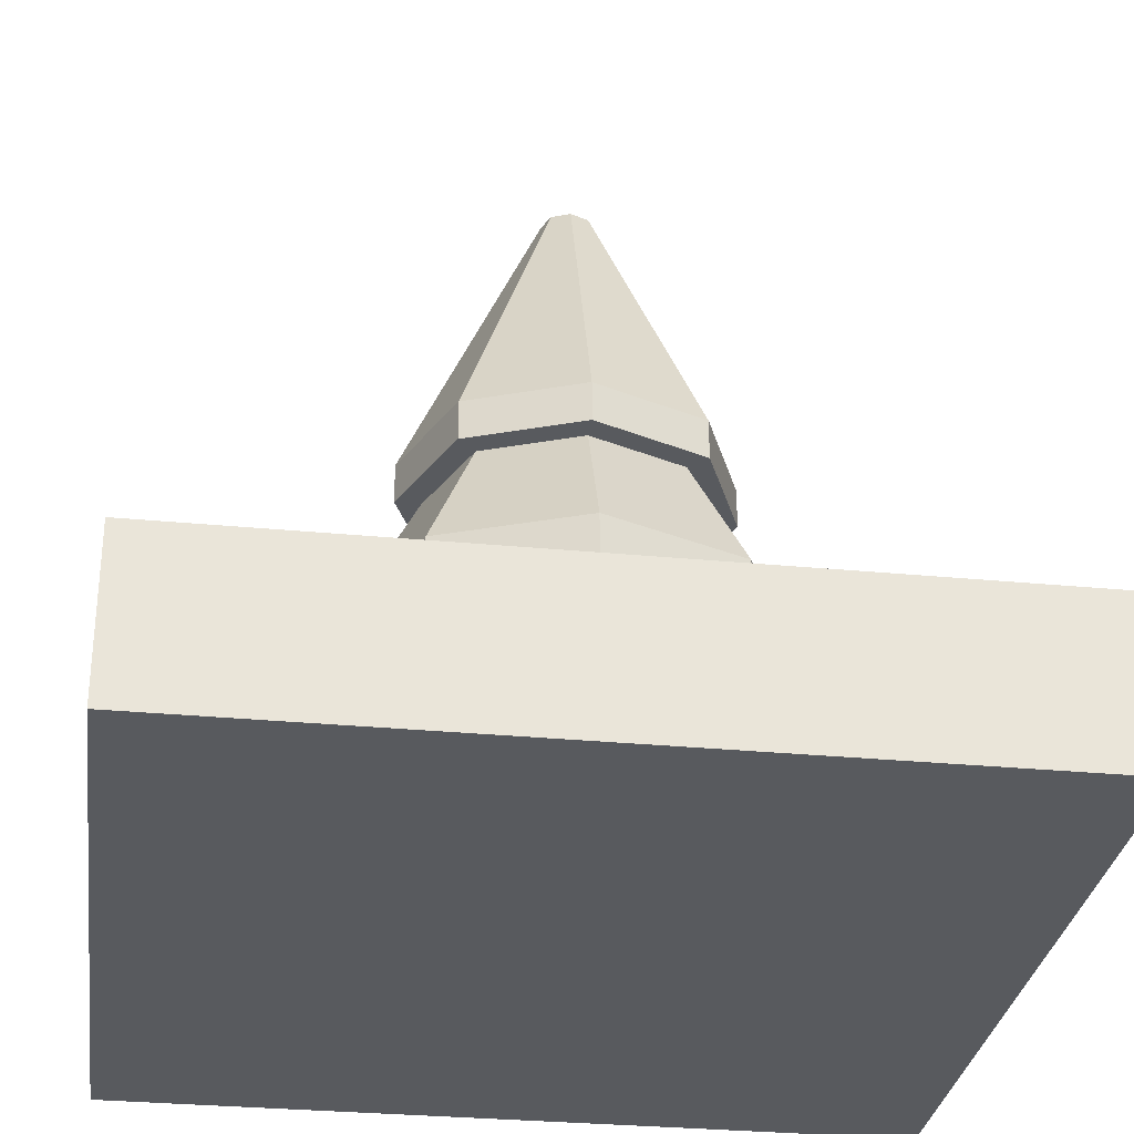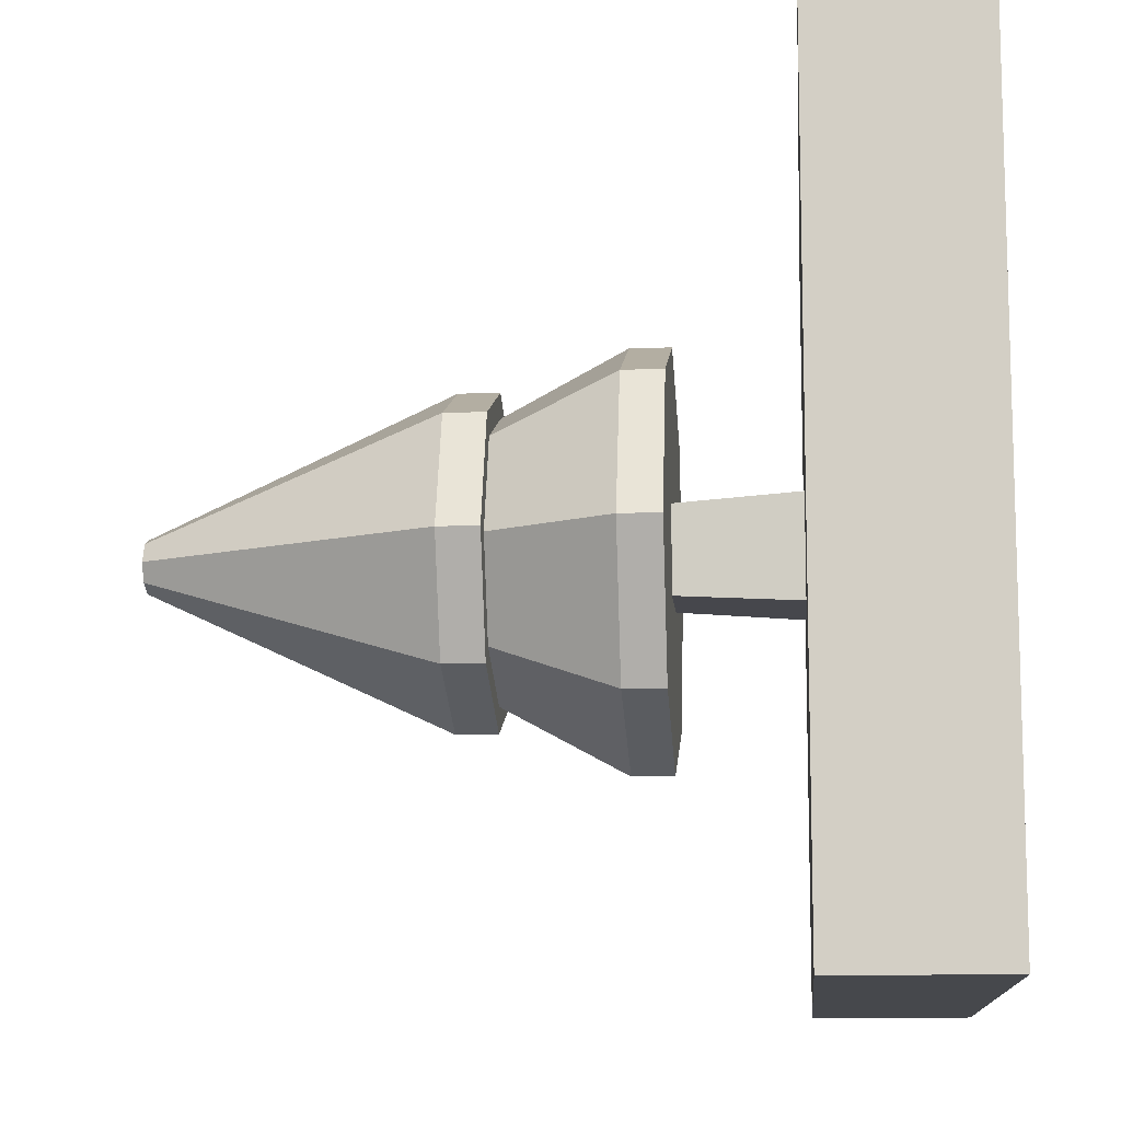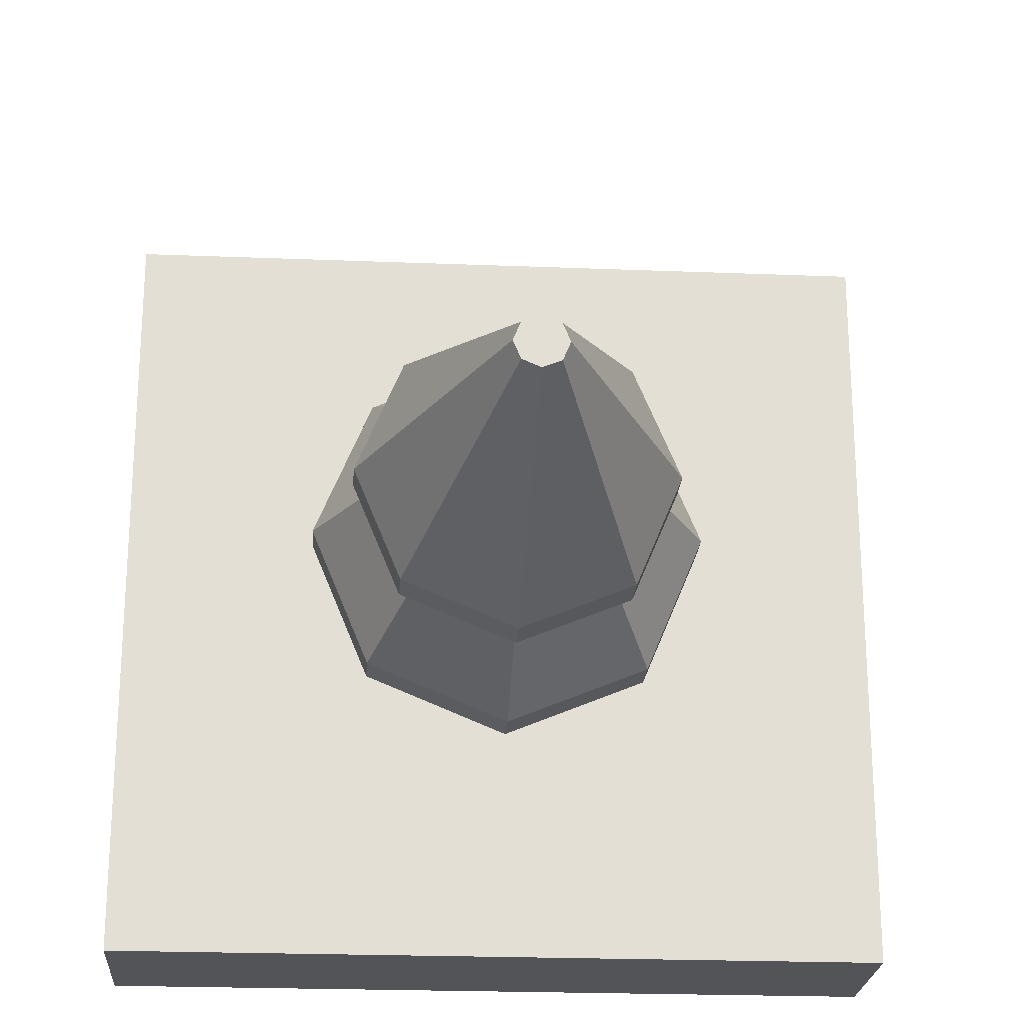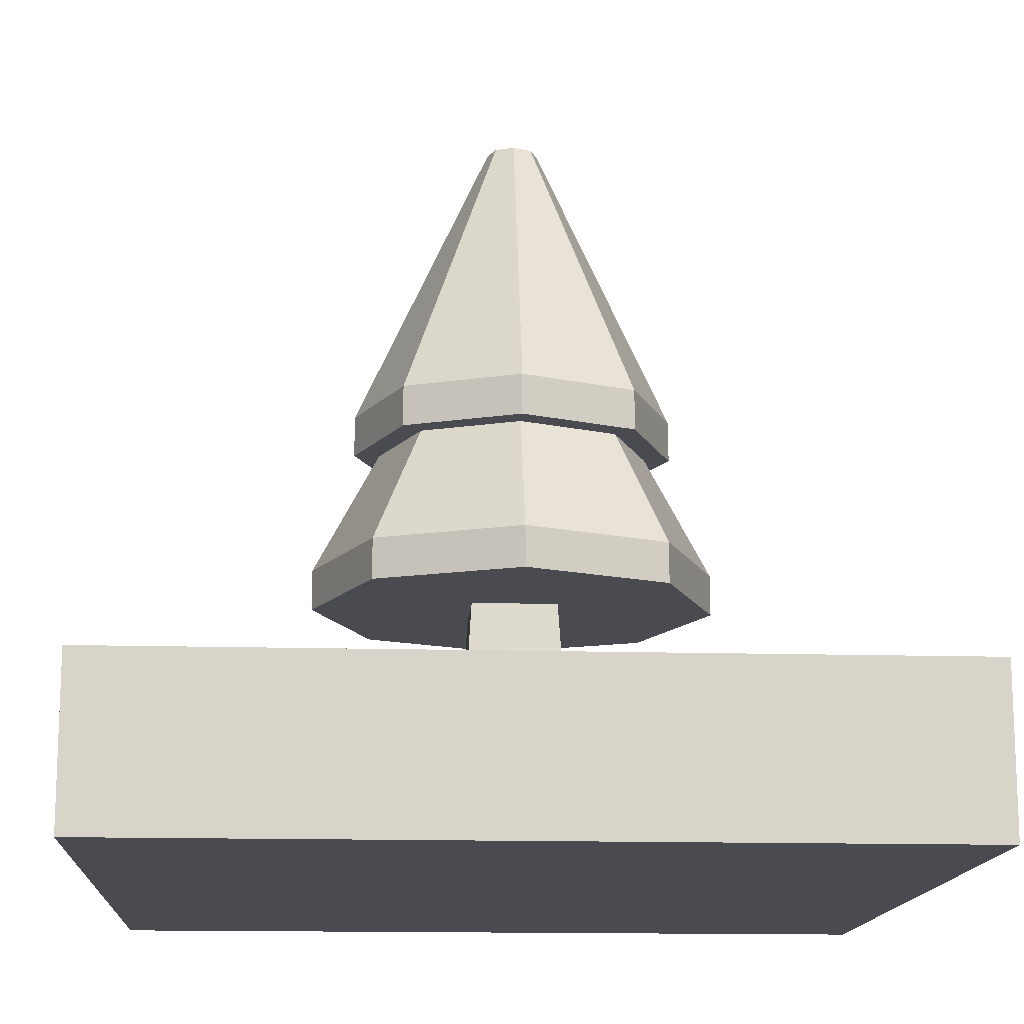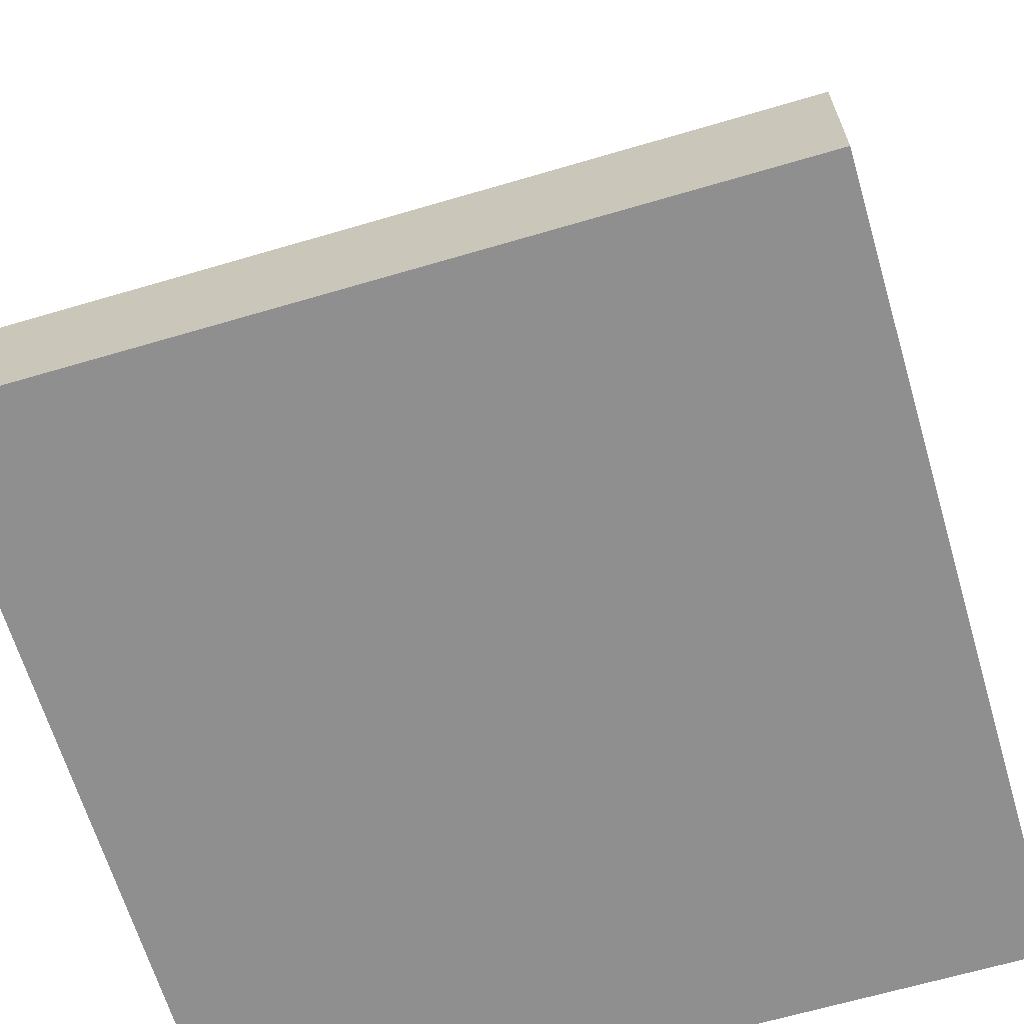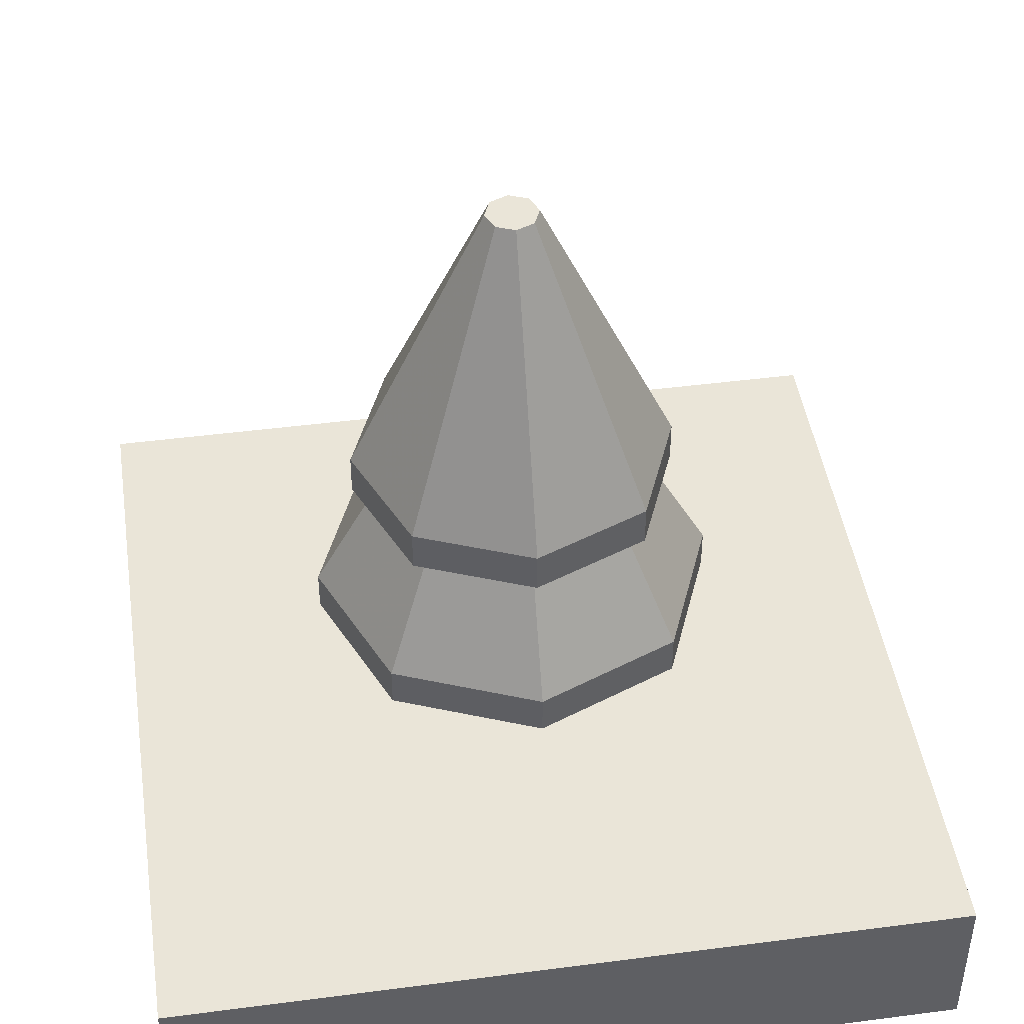
<metadata>
{"format":"obj","ext":"obj","renderer":"f3d","projection":"perspective","resolution":1024,"background":"white","views":[{"elev":-30.6,"azim":172.1,"up":"+Y"},{"elev":-11.3,"azim":-85.2,"up":"+Z"},{"elev":-22.9,"azim":176.1,"up":"+Z"},{"elev":-14.5,"azim":176.4,"up":"+Y"},{"elev":-65.4,"azim":-73.5,"up":"+Y"},{"elev":45.0,"azim":171.4,"up":"+Y"}]}
</metadata>
<code>
v 1 0 1
v 1 0 0
v 0 0 1
v 0 0 0
v 1 0.1 0
v 1 0.1 1
v 0 0.1 1
v 0 0.1 0
v 1 0.2 0
v 1 0.2 1
v 0 0.2 0
v 0 0.2 1
v 0.5 0.6 0.7
v 0.3586 0.6 0.6414
v 0.5 0.96 0.532
v 0.4774 0.96 0.5226
v 0.3 0.6 0.5
v 0.468 0.96 0.5
v 0.532 0.96 0.5
v 0.5226 0.96 0.5226
v 0.5226 0.96 0.4774
v 0.5 0.96 0.468
v 0.4774 0.96 0.4774
v 0.3232 0.4 0.3232
v 0.3808 0.55 0.3808
v 0.25 0.4 0.5
v 0.3314 0.55 0.5
v 0.7 0.6 0.5
v 0.7 0.55 0.5
v 0.6414 0.6 0.6414
v 0.6414 0.55 0.6414
v 0.6686 0.55 0.5
v 0.75 0.4 0.5
v 0.6192 0.55 0.6192
v 0.6768 0.4 0.6768
v 0.5 0.4 0.75
v 0.3232 0.4 0.6768
v 0.5 0.55 0.6686
v 0.3808 0.55 0.6192
v 0.3 0.55 0.5
v 0.3586 0.55 0.6414
v 0.3586 0.55 0.3586
v 0.5 0.55 0.3
v 0.3586 0.6 0.3586
v 0.5 0.6 0.3
v 0.75 0.35 0.5
v 0.6768 0.35 0.3232
v 0.6768 0.35 0.6768
v 0.5 0.35 0.75
v 0.5531 0.35 0.5531
v 0.5531 0.35 0.4469
v 0.4469 0.35 0.5531
v 0.3232 0.35 0.6768
v 0.5 0.35 0.25
v 0.4469 0.35 0.4469
v 0.3232 0.35 0.3232
v 0.25 0.35 0.5
v 0.6768 0.4 0.3232
v 0.5 0.4 0.25
v 0.6192 0.55 0.3808
v 0.5 0.55 0.7
v 0.6414 0.55 0.3586
v 0.5 0.55 0.3314
v 0.6414 0.6 0.3586
v 0.4375 0.2 0.4375
v 0.5625 0.2 0.4375
v 0.5625 0.2 0.5625
v 0.4375 0.2 0.5625
g tile_tree
f 3 2 1
f 2 3 4
f 6 2 5
f 2 6 1
f 6 3 1
f 3 6 7
f 3 8 4
f 8 3 7
f 8 2 4
f 2 8 5
f 11 10 9
f 10 11 12
f 10 5 9
f 5 10 6
f 11 5 8
f 5 11 9
f 7 11 8
f 11 7 12
f 10 7 6
f 7 10 12
g tree
f 15 14 13
f 14 15 16
f 14 18 17
f 18 14 16
f 21 20 19
f 20 21 22
f 20 22 15
f 15 22 23
f 15 23 16
f 16 23 18
f 26 25 24
f 25 26 27
f 30 29 28
f 29 30 31
f 34 33 32
f 33 34 35
f 20 28 19
f 28 20 30
f 38 37 36
f 37 38 39
f 41 17 40
f 17 41 14
f 20 13 30
f 13 20 15
f 44 43 42
f 43 44 45
f 48 47 46
f 47 48 49
f 47 49 50
f 47 50 51
f 50 49 52
f 52 49 53
f 51 54 47
f 54 51 55
f 54 55 56
f 56 55 52
f 56 52 53
f 56 53 57
f 37 27 26
f 27 37 39
f 23 45 44
f 45 23 22
f 33 47 58
f 47 33 46
f 59 47 54
f 47 59 58
f 35 46 33
f 46 35 48
f 40 44 42
f 44 40 17
f 60 33 58
f 33 60 32
f 36 53 49
f 53 36 37
f 31 32 29
f 32 31 34
f 34 31 61
f 34 61 38
f 38 61 39
f 39 61 41
f 39 41 27
f 27 41 40
f 32 62 29
f 62 32 60
f 62 60 43
f 43 60 63
f 43 63 25
f 43 25 42
f 42 25 27
f 42 27 40
f 45 62 43
f 62 45 64
f 28 62 64
f 62 28 29
f 30 61 31
f 61 30 13
f 13 41 61
f 41 13 14
f 53 26 57
f 26 53 37
f 25 59 24
f 59 25 63
f 22 64 45
f 64 22 21
f 34 36 35
f 36 34 38
f 21 28 64
f 28 21 19
f 63 58 59
f 58 63 60
f 24 54 56
f 54 24 59
f 17 23 44
f 23 17 18
f 57 24 56
f 24 57 26
f 35 49 48
f 49 35 36
f 55 66 65
f 66 55 51
f 51 67 66
f 67 51 50
f 68 55 65
f 55 68 52
f 50 68 67
f 68 50 52
f 67 65 66
f 65 67 68

</code>
